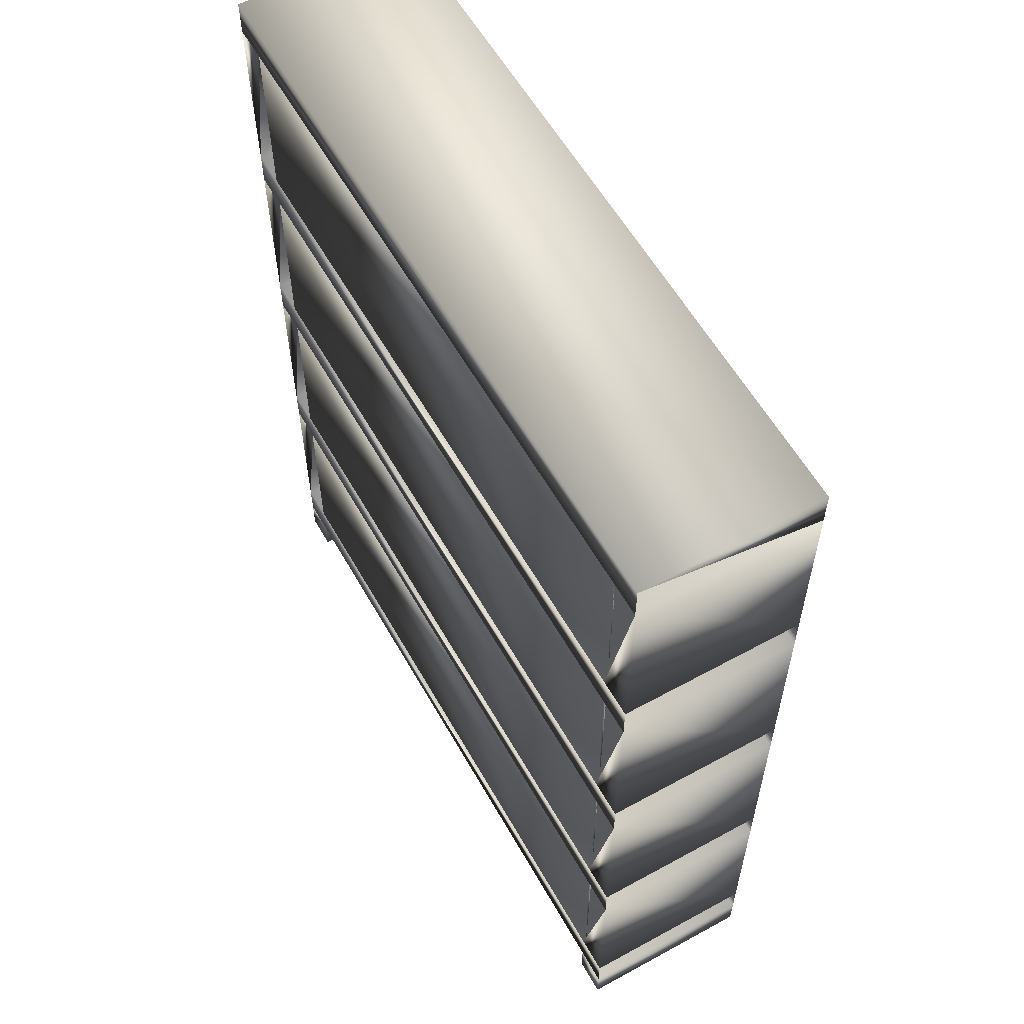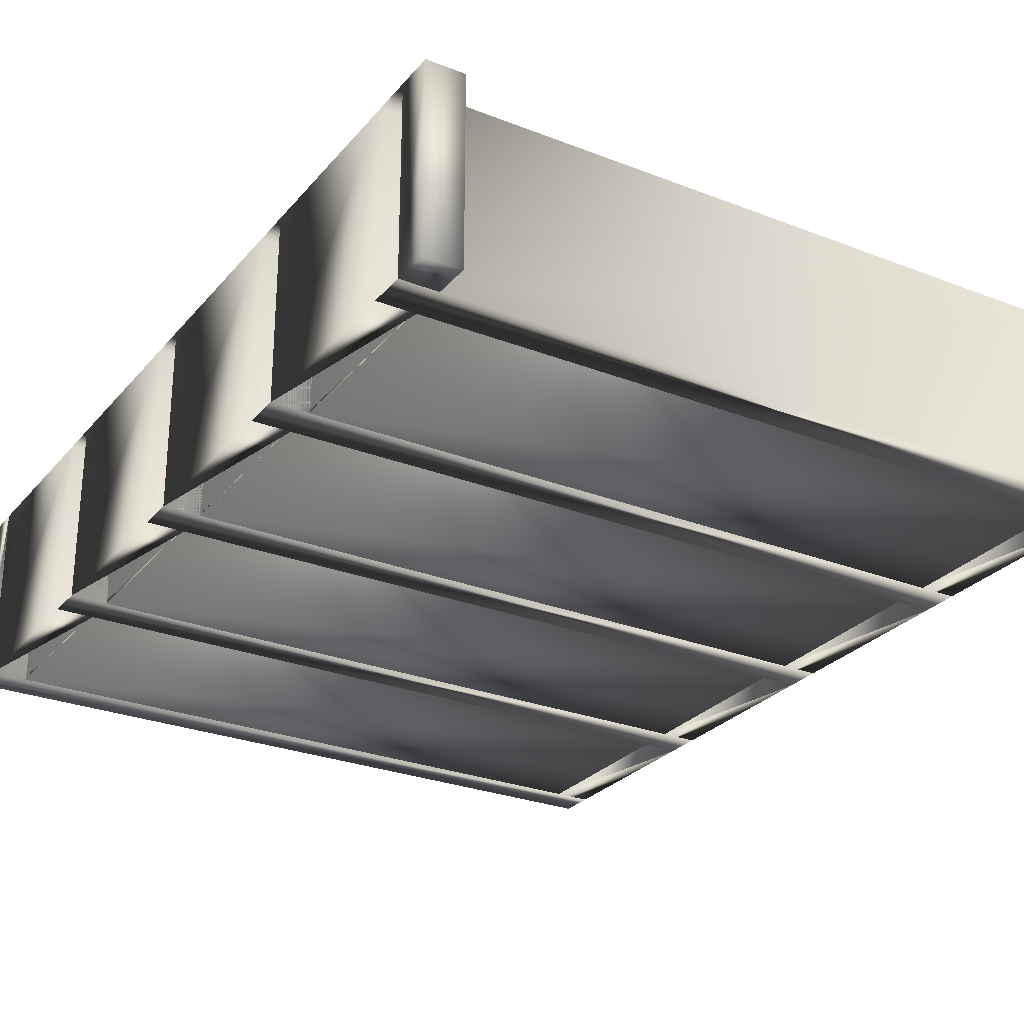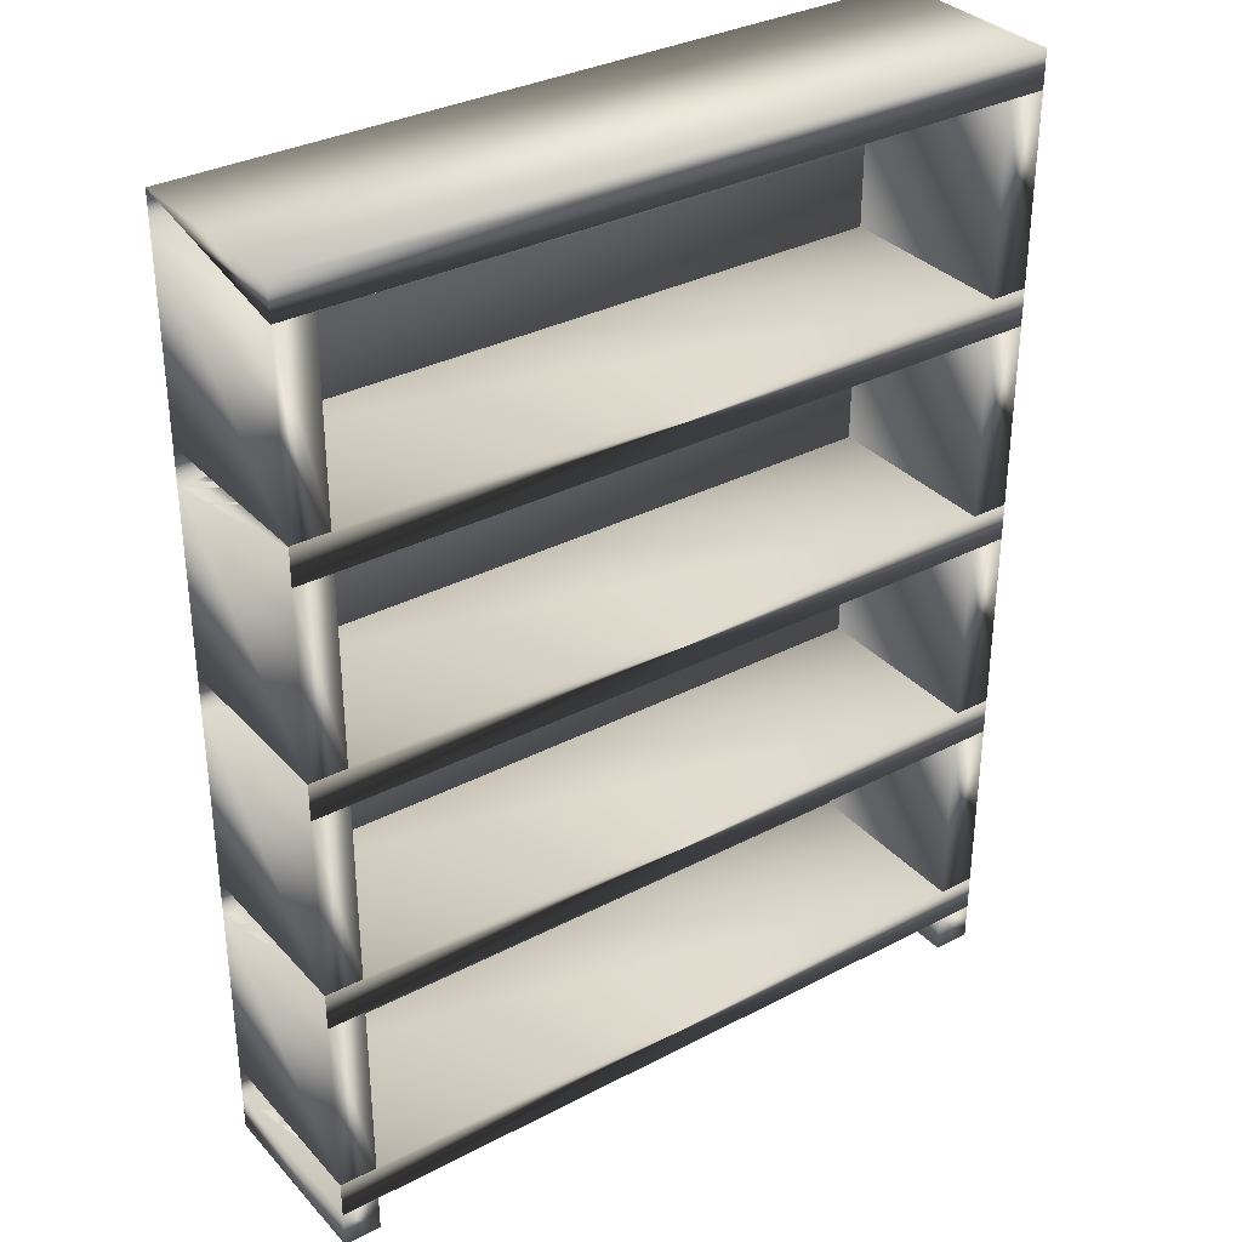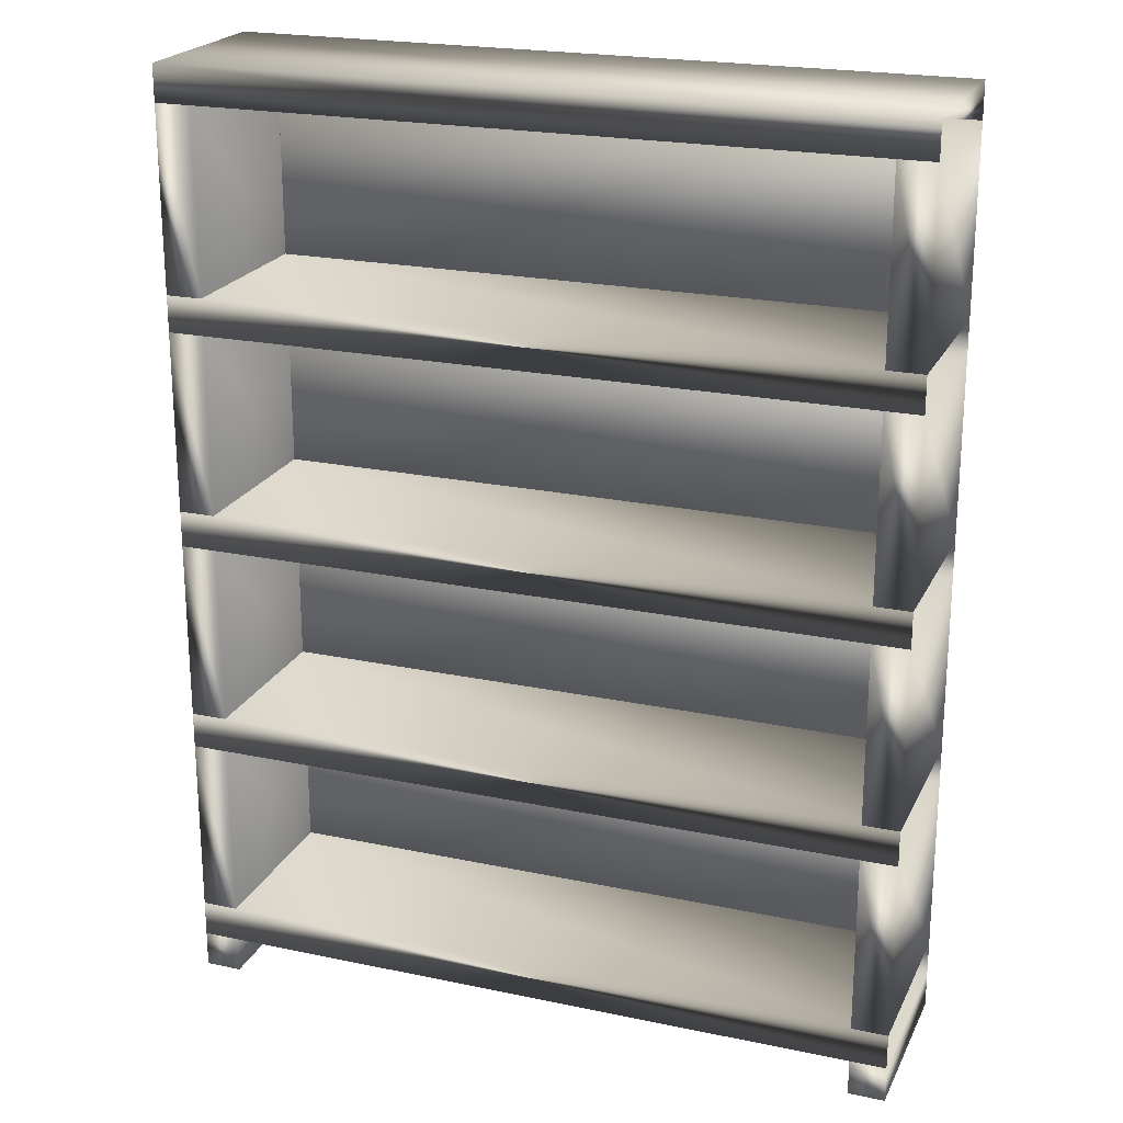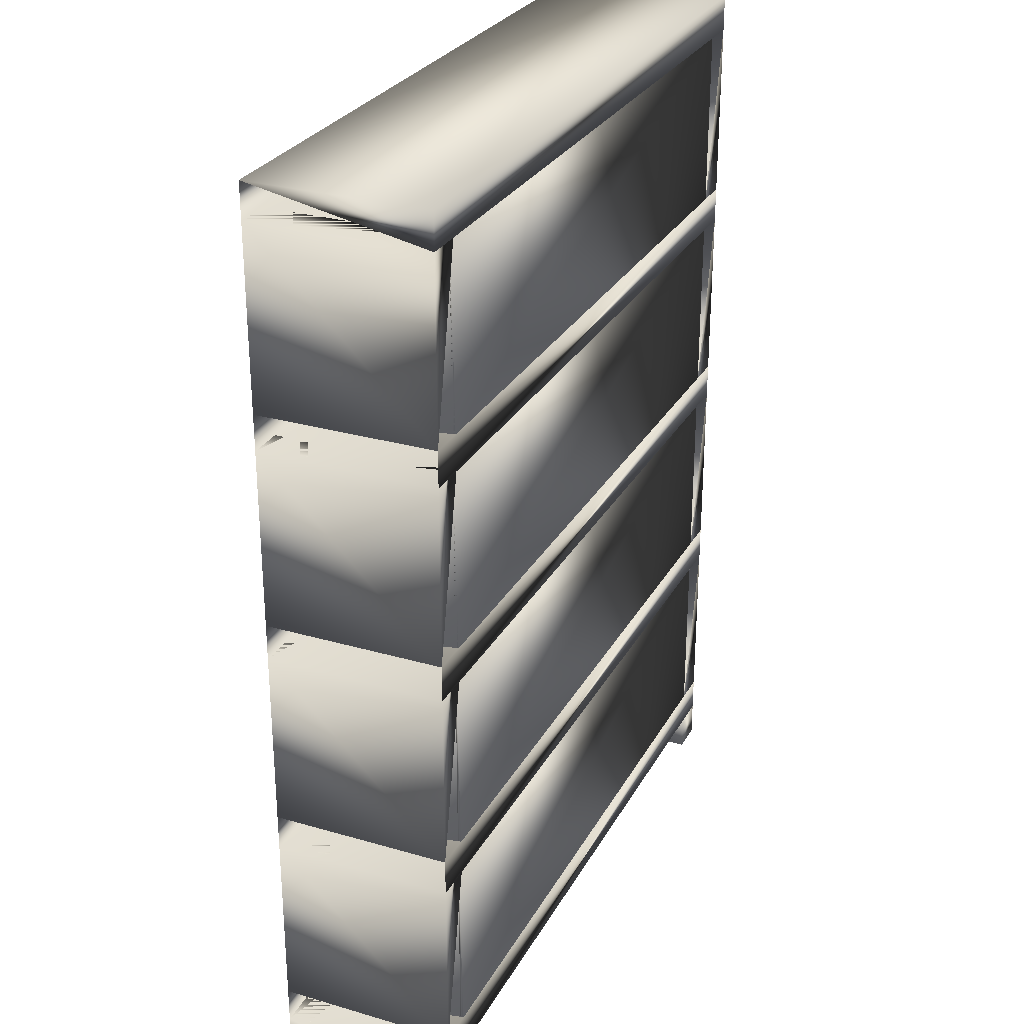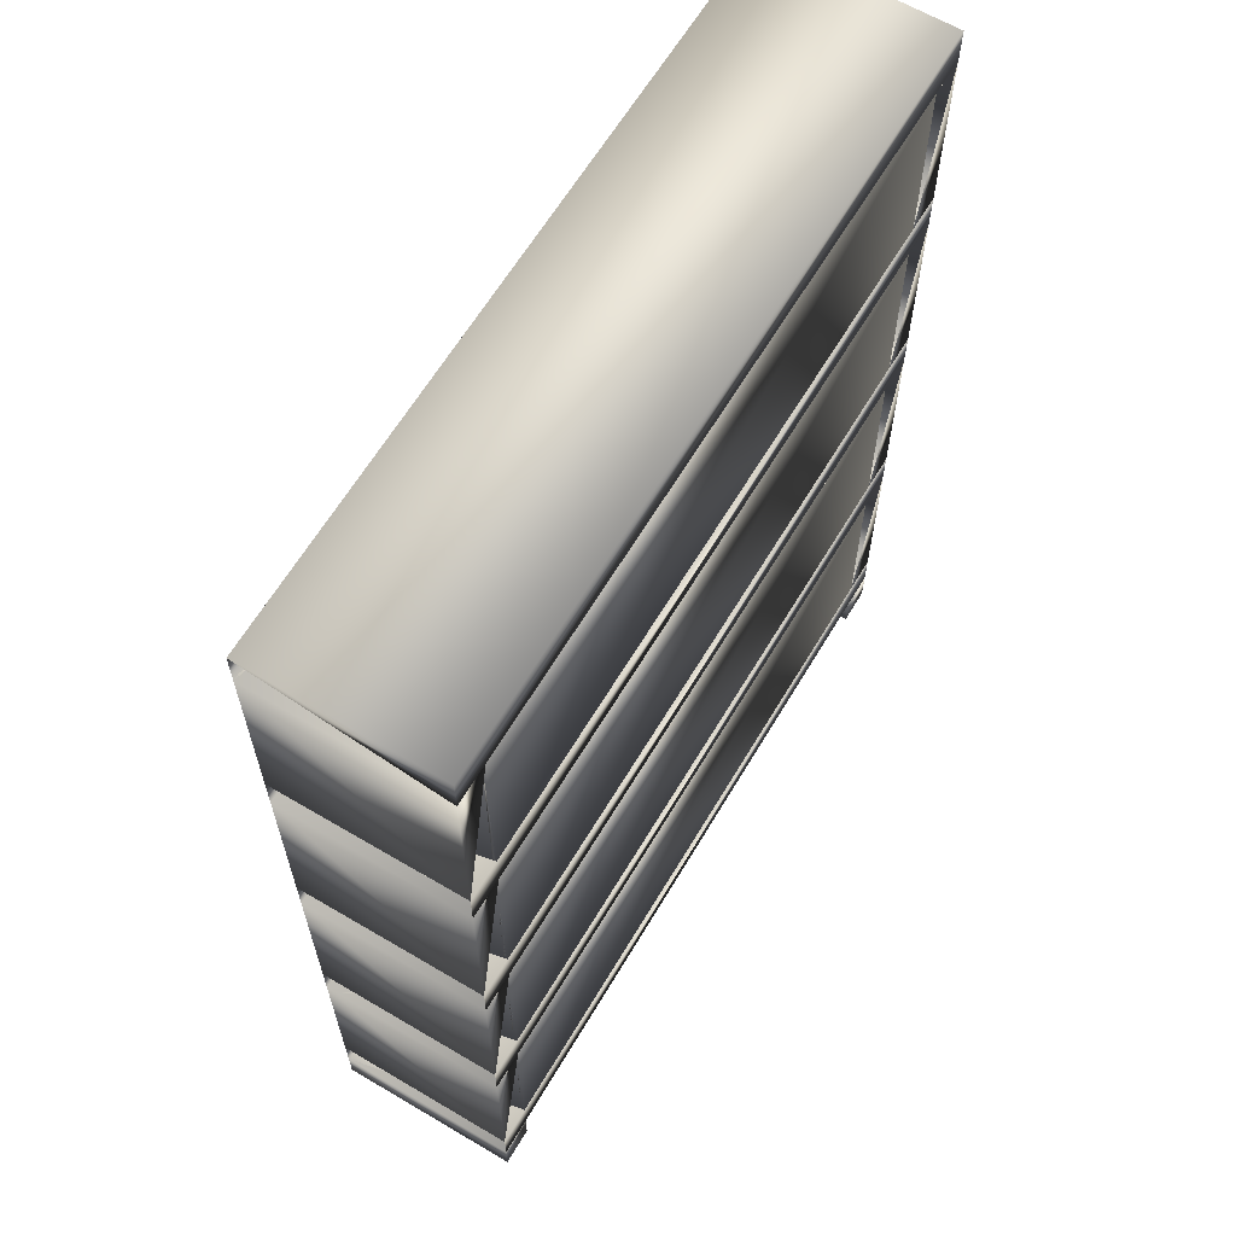
<metadata>
{"format":"obj","ext":"obj","renderer":"f3d","projection":"perspective","resolution":1024,"background":"white","views":[{"elev":58.8,"azim":-119.4,"up":"+Y"},{"elev":-27.2,"azim":-31.1,"up":"+Z"},{"elev":33.6,"azim":-35.4,"up":"+Y"},{"elev":21.8,"azim":20.2,"up":"+Y"},{"elev":27.9,"azim":113.8,"up":"+Y"},{"elev":63.5,"azim":120.8,"up":"+Y"}]}
</metadata>
<code>
v 0.025 0.025 0.025
v 0.06154 0.025 0.025
v 0.06154 0.06154 0.025
v 0.025 0.06154 0.025
v 0.025 0.025 0.2077
v 0.06154 0.025 0.2077
v 0.06154 0.06154 0.2077
v 0.025 0.06154 0.2077
v 0.7192 0.025 0.025
v 0.7558 0.025 0.025
v 0.7558 0.06154 0.025
v 0.7192 0.06154 0.025
v 0.7192 0.025 0.2077
v 0.7558 0.025 0.2077
v 0.7558 0.06154 0.2077
v 0.7192 0.06154 0.2077
v 0.7558 0.09808 0.025
v 0.025 0.09808 0.025
v 0.7558 0.09808 0.2077
v 0.025 0.09808 0.2077
v 0.06154 0.09808 0.025
v 0.06154 0.2808 0.025
v 0.025 0.2808 0.025
v 0.06154 0.09808 0.2077
v 0.06154 0.2808 0.2077
v 0.025 0.2808 0.2077
v 0.7192 0.09808 0.025
v 0.7558 0.2808 0.025
v 0.7192 0.2808 0.025
v 0.7192 0.09808 0.2077
v 0.7558 0.2808 0.2077
v 0.7192 0.2808 0.2077
v 0.7558 0.3173 0.025
v 0.025 0.3173 0.025
v 0.7558 0.3173 0.2077
v 0.025 0.3173 0.2077
v 0.06154 0.09808 0.02865
v 0.7192 0.09808 0.02865
v 0.7192 0.2808 0.02865
v 0.06154 0.2808 0.02865
v 0.06154 0.3173 0.025
v 0.06154 0.5 0.025
v 0.025 0.5 0.025
v 0.06154 0.3173 0.2077
v 0.06154 0.5 0.2077
v 0.025 0.5 0.2077
v 0.7192 0.3173 0.025
v 0.7558 0.5 0.025
v 0.7192 0.5 0.025
v 0.7192 0.3173 0.2077
v 0.7558 0.5 0.2077
v 0.7192 0.5 0.2077
v 0.7558 0.5365 0.025
v 0.025 0.5365 0.025
v 0.7558 0.5365 0.2077
v 0.025 0.5365 0.2077
v 0.06154 0.3173 0.02865
v 0.7192 0.3173 0.02865
v 0.7192 0.5 0.02865
v 0.06154 0.5 0.02865
v 0.06154 0.5365 0.025
v 0.06154 0.7192 0.025
v 0.025 0.7192 0.025
v 0.06154 0.5365 0.2077
v 0.06154 0.7192 0.2077
v 0.025 0.7192 0.2077
v 0.7192 0.5365 0.025
v 0.7558 0.7192 0.025
v 0.7192 0.7192 0.025
v 0.7192 0.5365 0.2077
v 0.7558 0.7192 0.2077
v 0.7192 0.7192 0.2077
v 0.7558 0.7558 0.025
v 0.025 0.7558 0.025
v 0.7558 0.7558 0.2077
v 0.025 0.7558 0.2077
v 0.06154 0.5365 0.02865
v 0.7192 0.5365 0.02865
v 0.7192 0.7192 0.02865
v 0.06154 0.7192 0.02865
v 0.06154 0.7558 0.025
v 0.06154 0.9385 0.025
v 0.025 0.9385 0.025
v 0.06154 0.7558 0.2077
v 0.06154 0.9385 0.2077
v 0.025 0.9385 0.2077
v 0.7192 0.7558 0.025
v 0.7558 0.9385 0.025
v 0.7192 0.9385 0.025
v 0.7192 0.7558 0.2077
v 0.7558 0.9385 0.2077
v 0.7192 0.9385 0.2077
v 0.7558 0.975 0.025
v 0.025 0.975 0.025
v 0.7558 0.975 0.2077
v 0.025 0.975 0.2077
v 0.06154 0.7558 0.02865
v 0.7192 0.7558 0.02865
v 0.7192 0.9385 0.02865
v 0.06154 0.9385 0.02865
f 4 1 2
f 4 2 3
f 6 1 5
f 2 1 6
f 5 1 4
f 5 4 8
f 7 4 3
f 7 2 6
f 3 2 7
f 8 6 5
f 7 6 8
f 12 9 10
f 12 10 11
f 14 9 13
f 10 9 14
f 13 9 12
f 13 12 16
f 16 12 15
f 15 10 14
f 11 10 15
f 16 14 13
f 15 14 16
f 18 11 4
f 11 18 17
f 15 8 4
f 11 15 4
f 20 19 18
f 19 17 18
f 20 8 15
f 20 15 19
f 23 18 21
f 21 18 24
f 20 18 23
f 20 23 26
f 25 23 22
f 25 21 24
f 22 21 25
f 26 24 20
f 25 24 26
f 29 17 28
f 19 27 30
f 30 27 29
f 30 29 32
f 32 29 31
f 31 17 19
f 28 17 31
f 32 19 30
f 31 19 32
f 34 28 23
f 28 34 33
f 31 26 23
f 28 31 23
f 36 35 34
f 35 33 34
f 36 26 31
f 36 31 35
f 21 22 27
f 27 22 29
f 37 21 38
f 21 27 38
f 37 40 22
f 40 39 22
f 39 29 22
f 38 27 39
f 37 38 40
f 40 38 39
f 43 34 41
f 41 34 44
f 36 34 43
f 36 43 46
f 45 43 42
f 45 41 44
f 42 41 45
f 46 44 36
f 45 44 46
f 49 33 48
f 35 47 50
f 50 47 49
f 50 49 52
f 52 49 51
f 51 33 35
f 48 33 51
f 52 35 50
f 51 35 52
f 54 48 43
f 48 54 53
f 51 46 43
f 48 51 43
f 56 55 54
f 55 53 54
f 56 46 51
f 56 51 55
f 41 42 47
f 47 42 49
f 57 41 58
f 41 47 58
f 57 60 42
f 60 59 42
f 59 49 42
f 58 47 59
f 57 58 60
f 60 58 59
f 63 54 61
f 61 54 64
f 56 54 63
f 56 63 66
f 65 63 62
f 65 61 64
f 62 61 65
f 66 64 56
f 65 64 66
f 69 53 68
f 55 67 70
f 70 67 69
f 70 69 72
f 72 69 71
f 71 53 55
f 68 53 71
f 72 55 70
f 71 55 72
f 74 68 63
f 68 74 73
f 71 66 63
f 68 71 63
f 76 75 74
f 75 73 74
f 76 66 71
f 76 71 75
f 61 62 67
f 67 62 69
f 77 61 78
f 61 67 78
f 77 80 62
f 80 79 62
f 79 69 62
f 78 67 79
f 77 78 80
f 80 78 79
f 83 74 81
f 81 74 84
f 76 74 83
f 76 83 86
f 85 83 82
f 85 81 84
f 82 81 85
f 86 84 76
f 85 84 86
f 89 73 88
f 75 87 90
f 90 87 89
f 90 89 92
f 92 89 91
f 91 73 75
f 88 73 91
f 92 75 90
f 91 75 92
f 94 88 83
f 88 94 93
f 91 86 83
f 88 91 83
f 86 96 94
f 96 95 94
f 95 93 94
f 88 93 95
f 96 86 91
f 96 91 95
f 81 82 87
f 87 82 89
f 97 81 98
f 81 87 98
f 97 100 82
f 100 99 82
f 99 89 82
f 98 87 99
f 97 98 100
f 100 98 99

</code>
